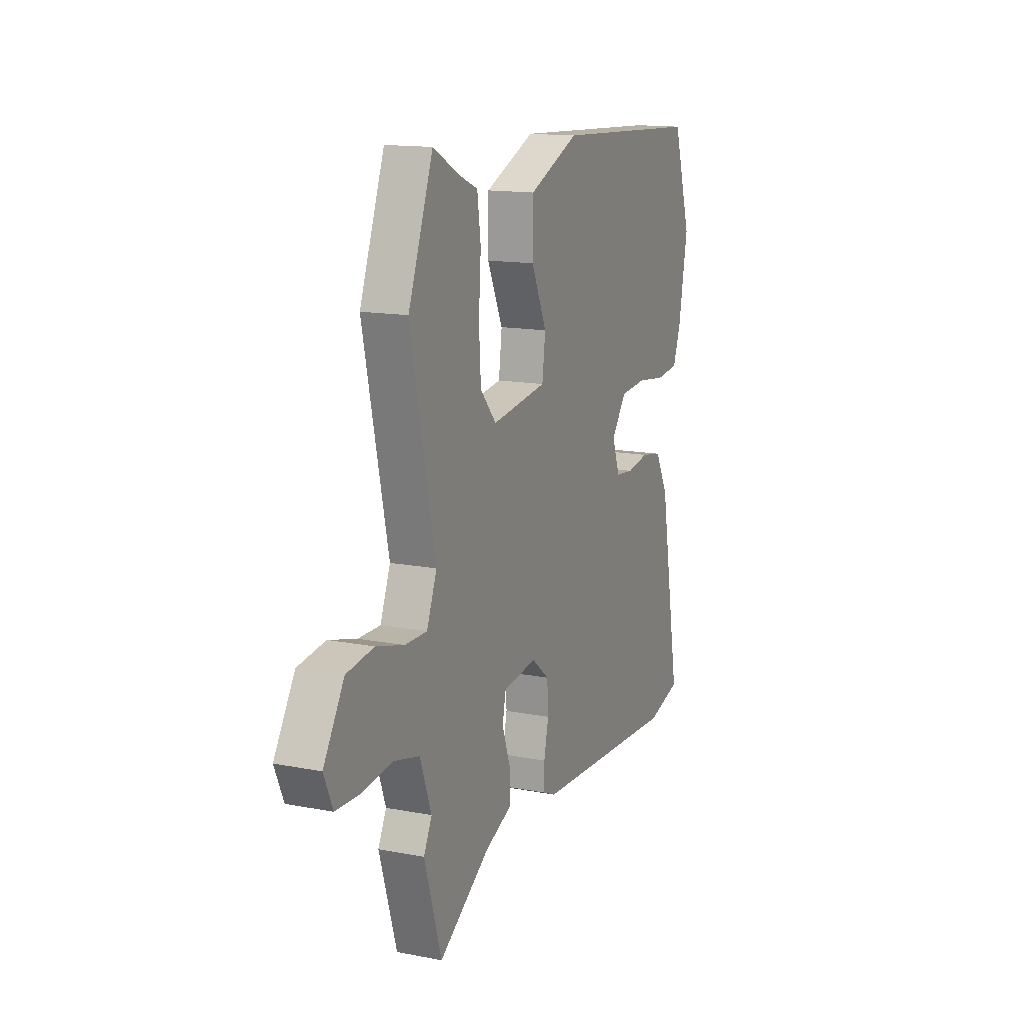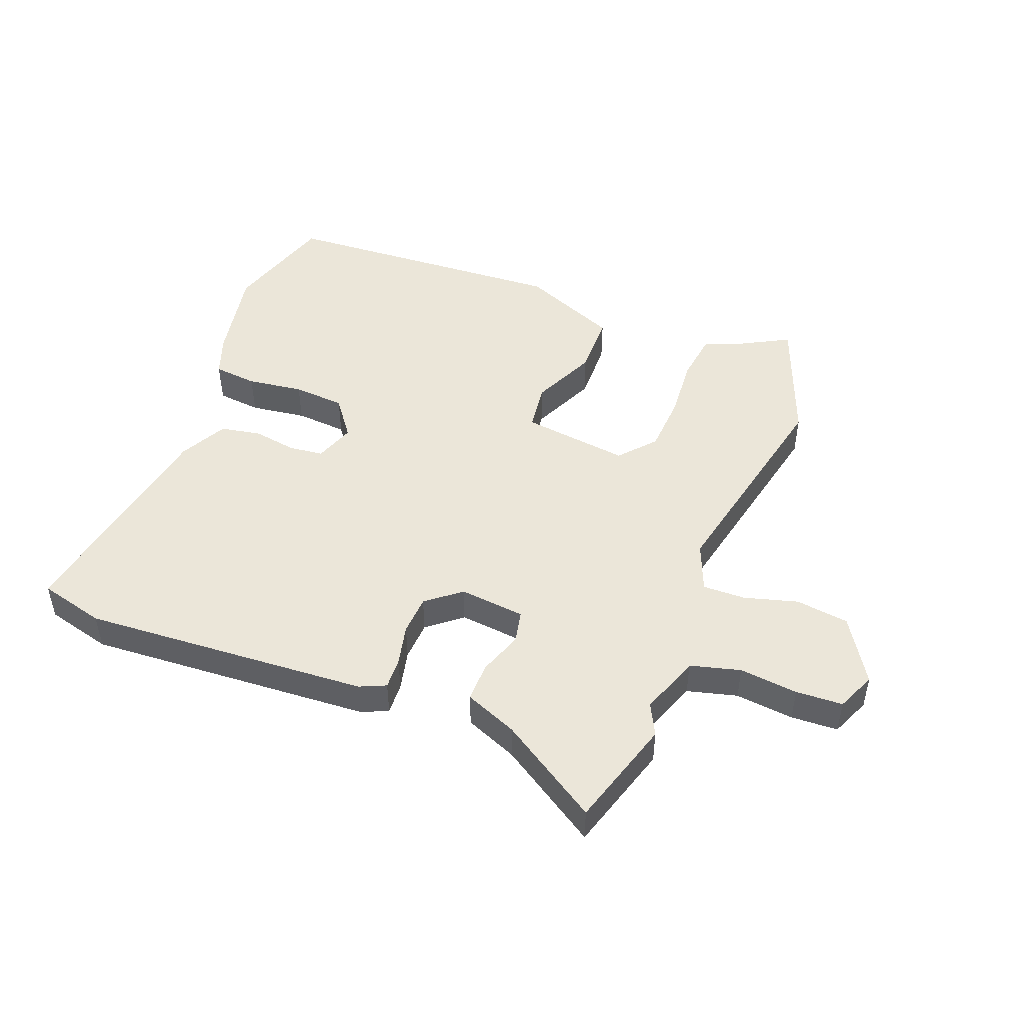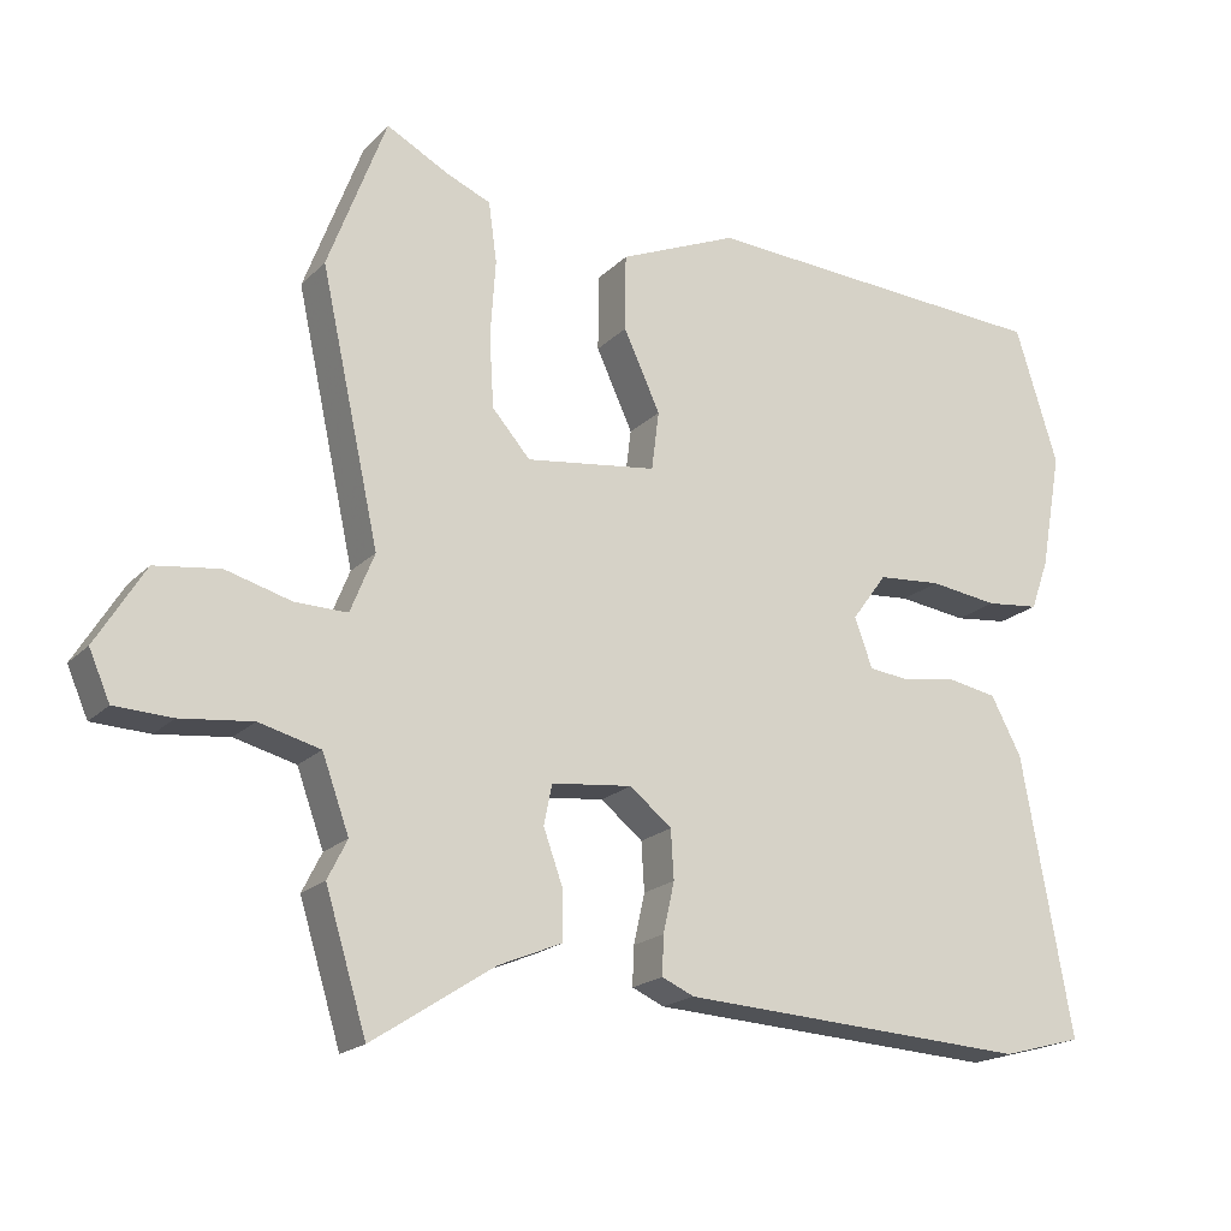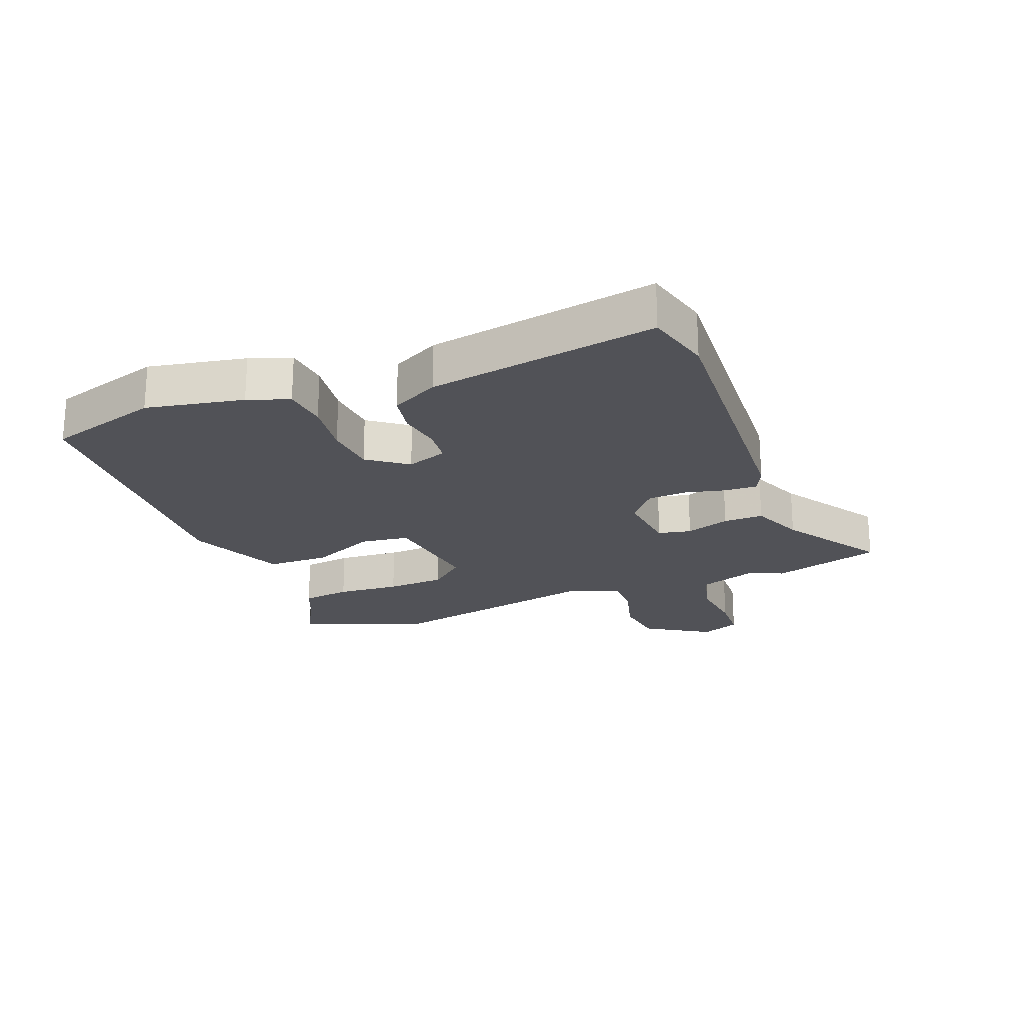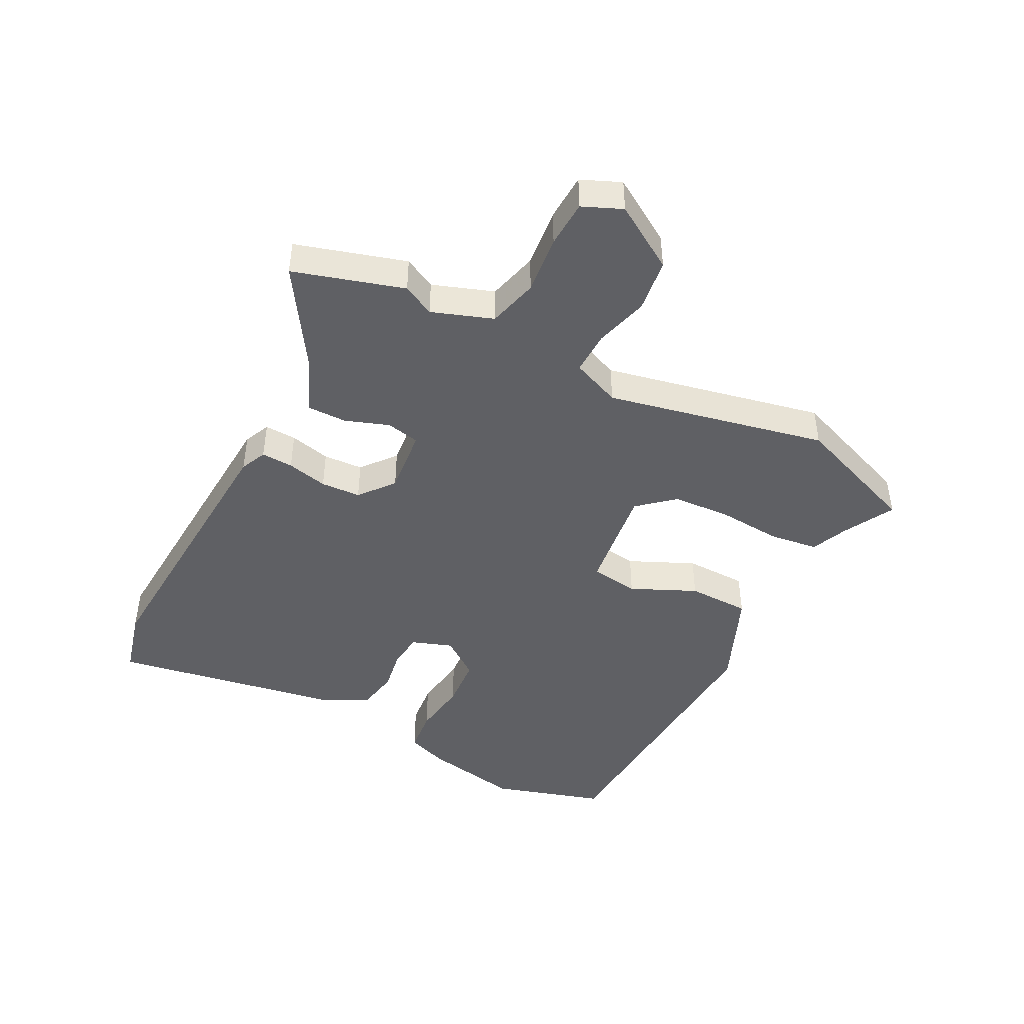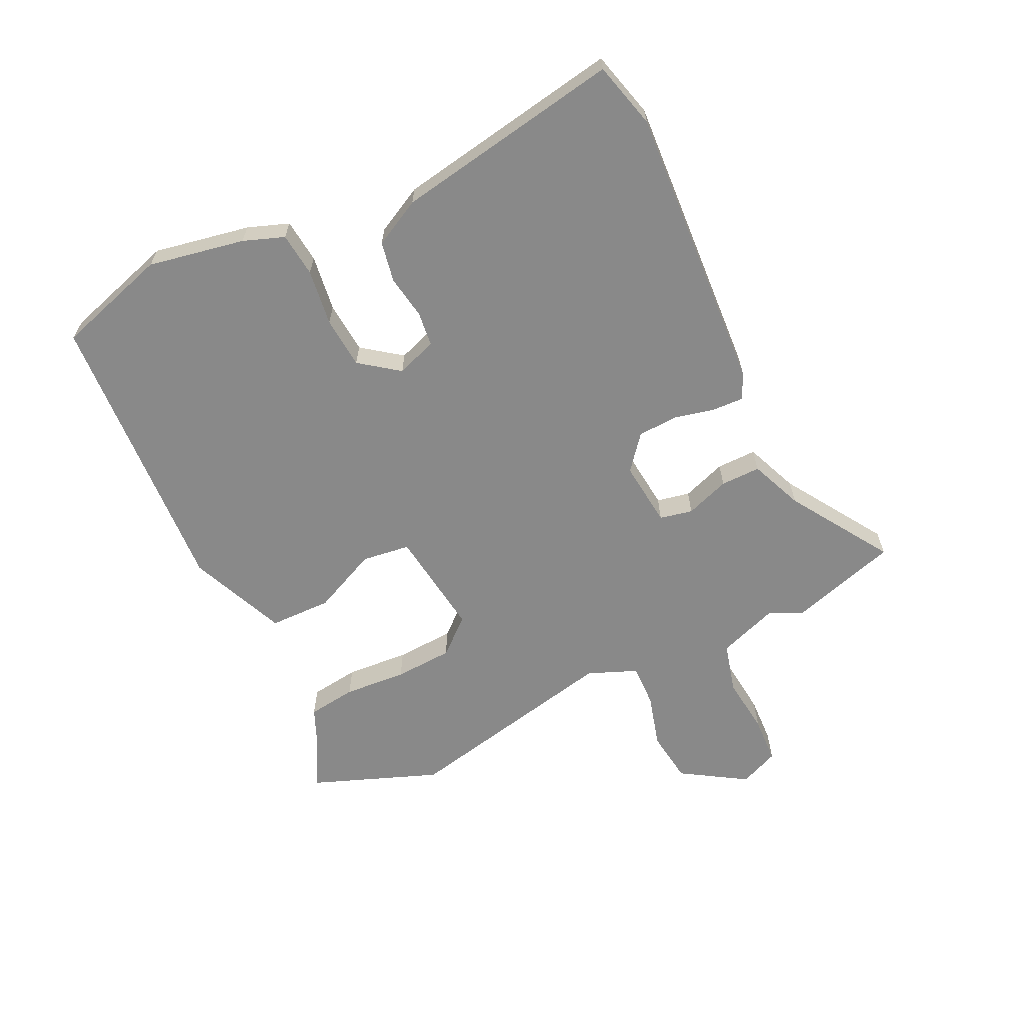
<metadata>
{"format":"obj","ext":"obj","renderer":"f3d","projection":"perspective","resolution":1024,"background":"white","views":[{"elev":14.4,"azim":-67.1,"up":"+Z"},{"elev":48.0,"azim":-159.2,"up":"+Y"},{"elev":-19.3,"azim":-30.1,"up":"+Z"},{"elev":-21.6,"azim":111.0,"up":"+Y"},{"elev":-45.1,"azim":-117.7,"up":"+Y"},{"elev":-63.2,"azim":115.3,"up":"+Y"}]}
</metadata>
<code>
v 0.499 0.07 0.504
v 0.556 0.07 0.321
v 0.527 0.07 0.163
v 0.503 0.07 0.096
v 0.431 0.07 0.088
v 0.339 0.07 0.1
v 0.254 0.07 0.093
v 0.207 0.07 0.029
v 0.231 0.07 -0.037
v 0.288 0.07 -0.043
v 0.359 0.07 -0.031
v 0.425 0.07 -0.043
v 0.466 0.07 -0.12
v 0.533 0.07 -0.491
v 0.425 0.07 -0.52
v -0.045 0.07 -0.494
v -0.088 0.07 -0.475
v -0.086 0.07 -0.423
v -0.071 0.07 -0.356
v -0.075 0.07 -0.291
v -0.131 0.07 -0.246
v -0.239 0.07 -0.258
v -0.25 0.07 -0.312
v -0.224 0.07 -0.384
v -0.223 0.07 -0.449
v -0.309 0.07 -0.485
v -0.472 0.07 -0.591
v -0.527 0.07 -0.412
v -0.501 0.07 -0.36
v -0.537 0.07 -0.261
v -0.619 0.07 -0.24
v -0.715 0.07 -0.251
v -0.792 0.07 -0.248
v -0.82 0.07 -0.184
v -0.755 0.07 -0.078
v -0.668 0.07 -0.066
v -0.58 0.07 -0.09
v -0.51 0.07 -0.091
v -0.478 0.07 -0.011
v -0.557 0.07 0.348
v -0.479 0.07 0.556
v -0.396 0.07 0.512
v -0.336 0.07 0.487
v -0.325 0.07 0.407
v -0.332 0.07 0.304
v -0.326 0.07 0.208
v -0.275 0.07 0.15
v -0.099 0.07 0.174
v -0.089 0.07 0.253
v -0.138 0.07 0.359
v -0.137 0.07 0.461
v 0.022 0.07 0.529
v 0.499 0 0.504
v 0.556 0 0.321
v 0.527 0 0.163
v 0.503 0 0.096
v 0.431 0 0.088
v 0.339 0 0.1
v 0.254 0 0.093
v 0.207 0 0.029
v 0.231 0 -0.037
v 0.288 0 -0.043
v 0.359 0 -0.031
v 0.425 0 -0.043
v 0.466 0 -0.12
v 0.533 0 -0.491
v 0.425 0 -0.52
v -0.045 0 -0.494
v -0.088 0 -0.475
v -0.086 0 -0.423
v -0.071 0 -0.356
v -0.075 0 -0.291
v -0.131 0 -0.246
v -0.239 0 -0.258
v -0.25 0 -0.312
v -0.224 0 -0.384
v -0.223 0 -0.449
v -0.309 0 -0.485
v -0.472 0 -0.591
v -0.527 0 -0.412
v -0.501 0 -0.36
v -0.537 0 -0.261
v -0.619 0 -0.24
v -0.715 0 -0.251
v -0.792 0 -0.248
v -0.82 0 -0.184
v -0.755 0 -0.078
v -0.668 0 -0.066
v -0.58 0 -0.09
v -0.51 0 -0.091
v -0.478 0 -0.011
v -0.557 0 0.348
v -0.479 0 0.556
v -0.396 0 0.512
v -0.336 0 0.487
v -0.325 0 0.407
v -0.332 0 0.304
v -0.326 0 0.208
v -0.275 0 0.15
v -0.099 0 0.174
v -0.089 0 0.253
v -0.138 0 0.359
v -0.137 0 0.461
v 0.022 0 0.529
f 49 50 51 52
f 48 49 52 1
f 42 43 44 45
f 42 45 46
f 39 40 41 42
f 39 42 46
f 38 39 46 47
f 34 35 36 37
f 34 37 38
f 31 32 33 34
f 30 31 34 38
f 29 30 38 47
f 26 27 28 29
f 23 24 25 26
f 22 23 26 29
f 16 17 18 19
f 16 19 20
f 15 16 20
f 14 15 20 21
f 10 11 12 13
f 9 10 13 14
f 3 4 5 6
f 3 6 7
f 48 1 2 3
f 48 3 7
f 22 29 47 48
f 21 22 48 7
f 9 14 21
f 8 9 21
f 7 8 21
f 104 103 102 101
f 53 104 101 100
f 97 96 95 94
f 98 97 94
f 94 93 92 91
f 98 94 91
f 99 98 91 90
f 89 88 87 86
f 90 89 86
f 86 85 84 83
f 90 86 83 82
f 99 90 82 81
f 81 80 79 78
f 78 77 76 75
f 81 78 75 74
f 71 70 69 68
f 72 71 68
f 72 68 67
f 73 72 67 66
f 65 64 63 62
f 66 65 62 61
f 58 57 56 55
f 59 58 55
f 55 54 53 100
f 59 55 100
f 100 99 81 74
f 59 100 74 73
f 73 66 61
f 73 61 60
f 73 60 59
f 1 53 54 2
f 2 54 55 3
f 3 55 56 4
f 4 56 57 5
f 5 57 58 6
f 6 58 59 7
f 7 59 60 8
f 8 60 61 9
f 9 61 62 10
f 10 62 63 11
f 11 63 64 12
f 12 64 65 13
f 13 65 66 14
f 14 66 67 15
f 15 67 68 16
f 16 68 69 17
f 17 69 70 18
f 18 70 71 19
f 19 71 72 20
f 20 72 73 21
f 21 73 74 22
f 22 74 75 23
f 23 75 76 24
f 24 76 77 25
f 25 77 78 26
f 26 78 79 27
f 27 79 80 28
f 28 80 81 29
f 29 81 82 30
f 30 82 83 31
f 31 83 84 32
f 32 84 85 33
f 33 85 86 34
f 34 86 87 35
f 35 87 88 36
f 36 88 89 37
f 37 89 90 38
f 38 90 91 39
f 39 91 92 40
f 40 92 93 41
f 41 93 94 42
f 42 94 95 43
f 43 95 96 44
f 44 96 97 45
f 45 97 98 46
f 46 98 99 47
f 47 99 100 48
f 48 100 101 49
f 49 101 102 50
f 50 102 103 51
f 51 103 104 52
f 52 104 53 1

</code>
